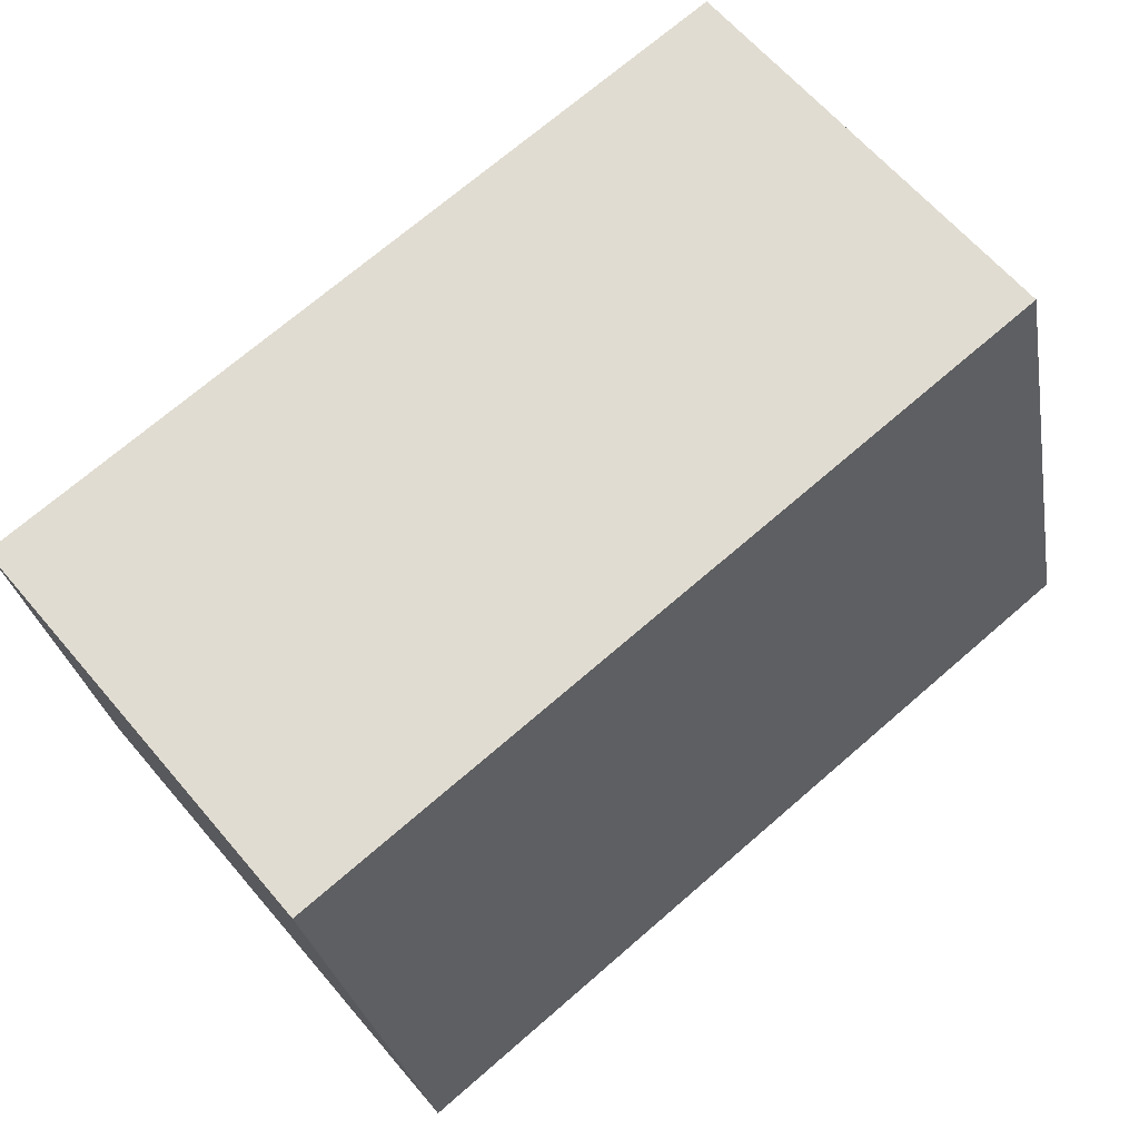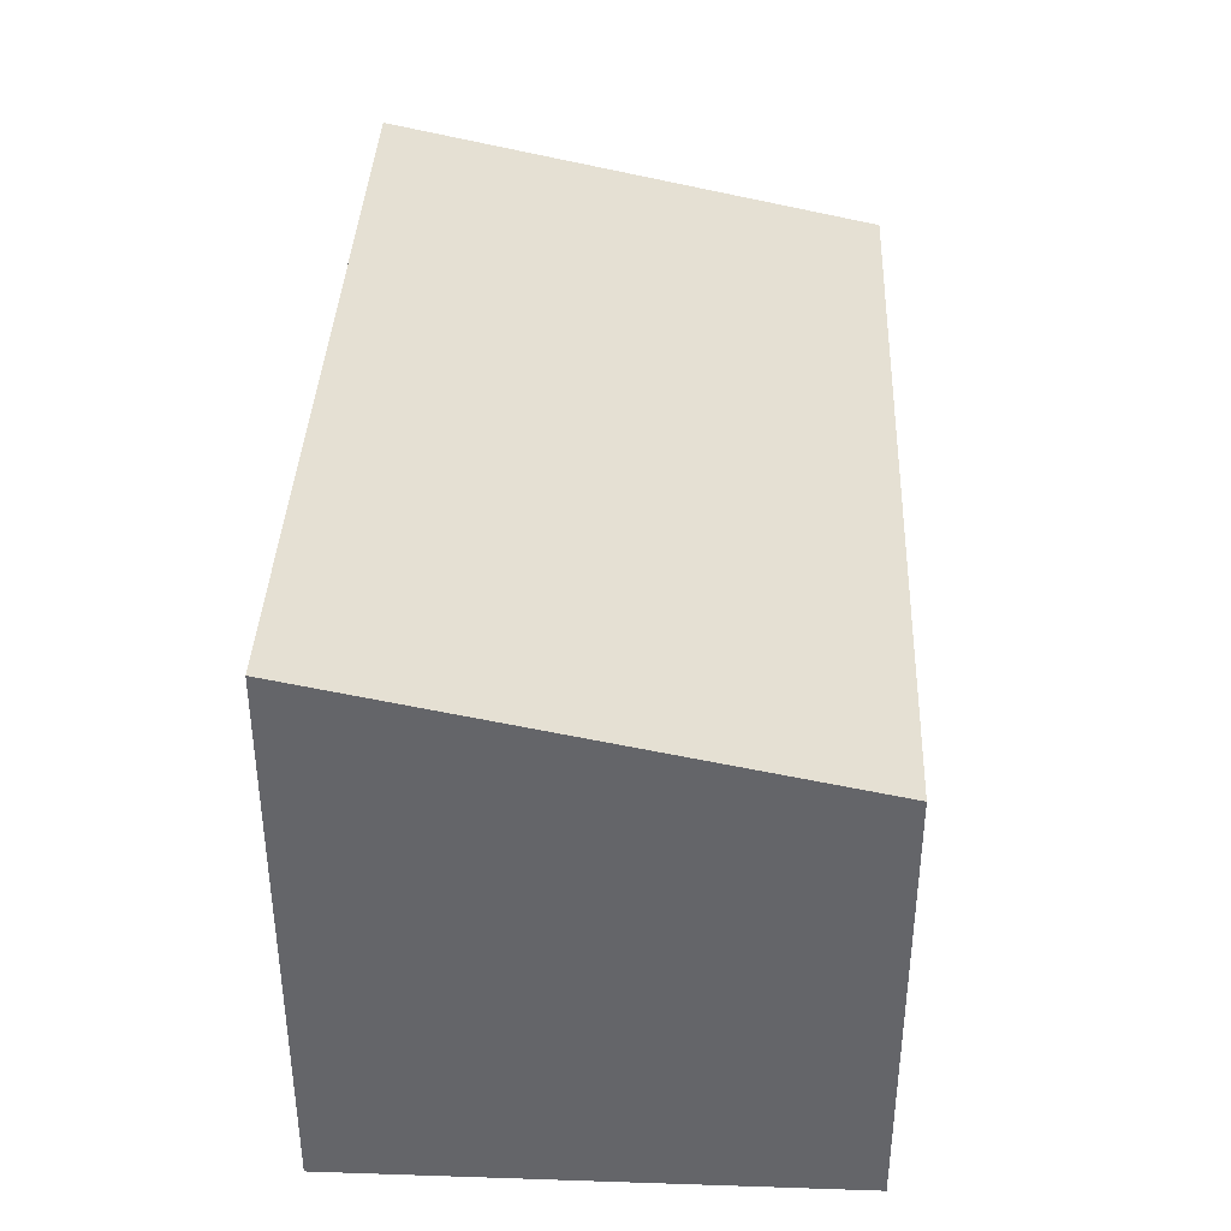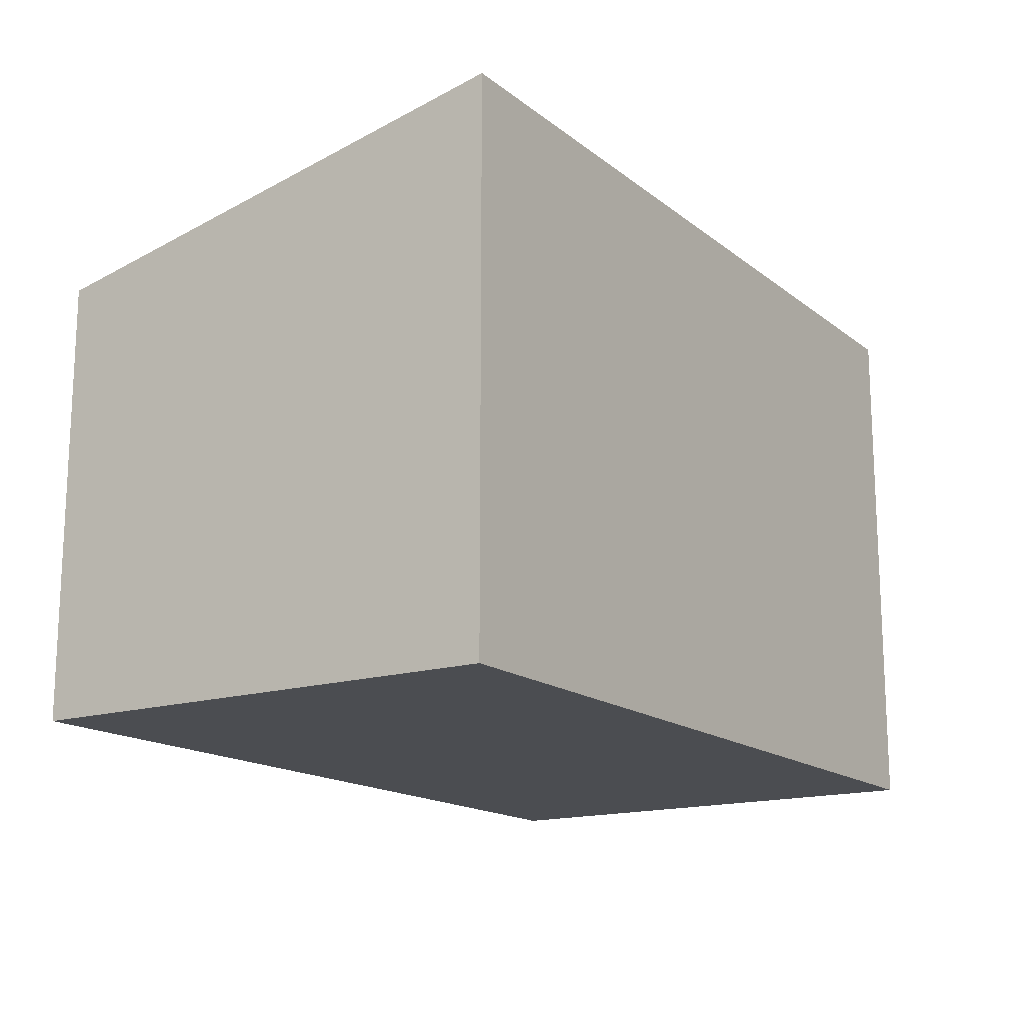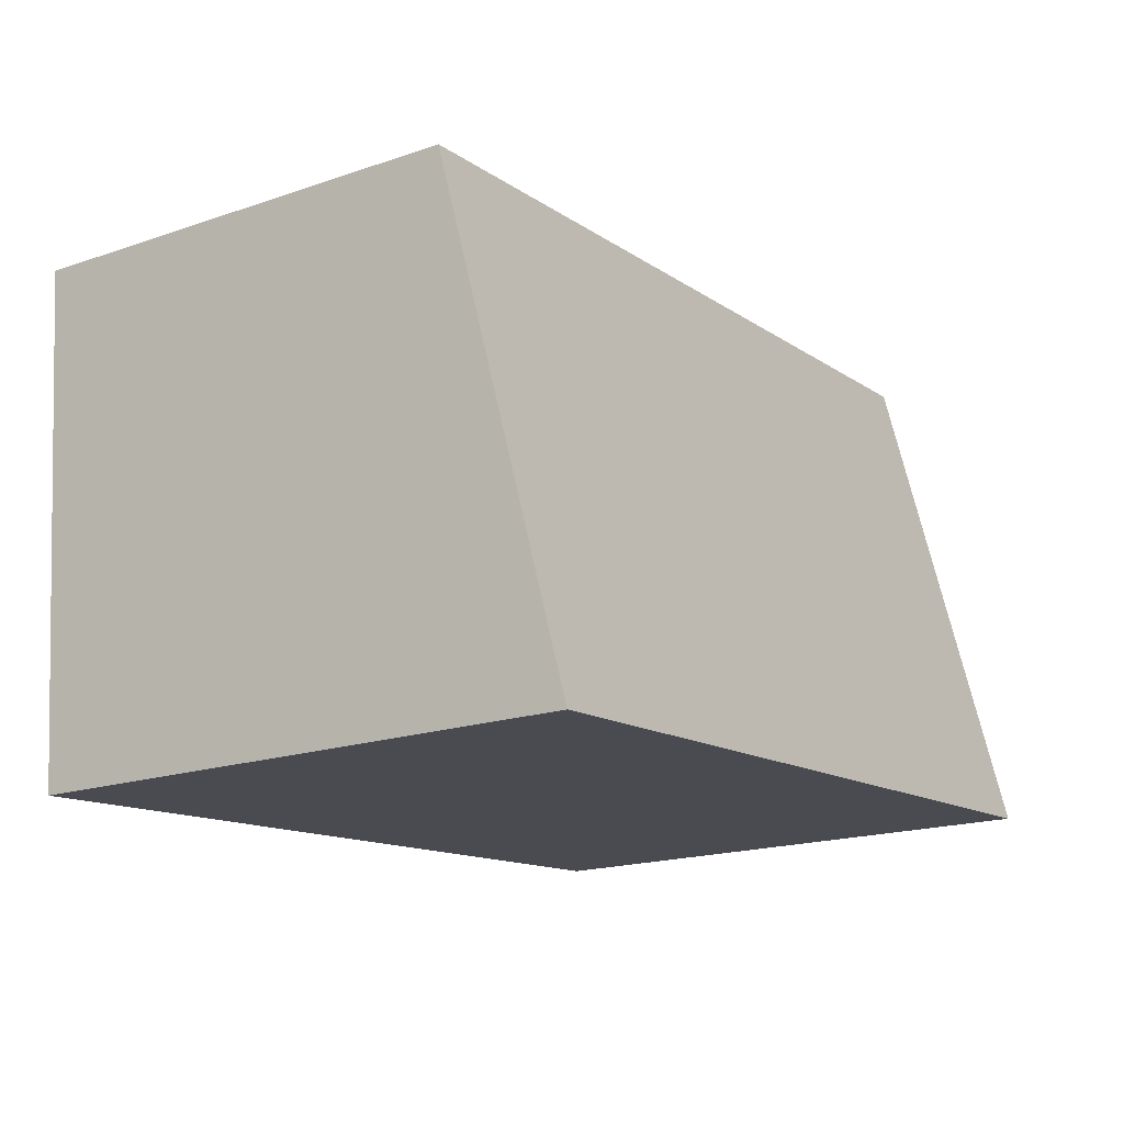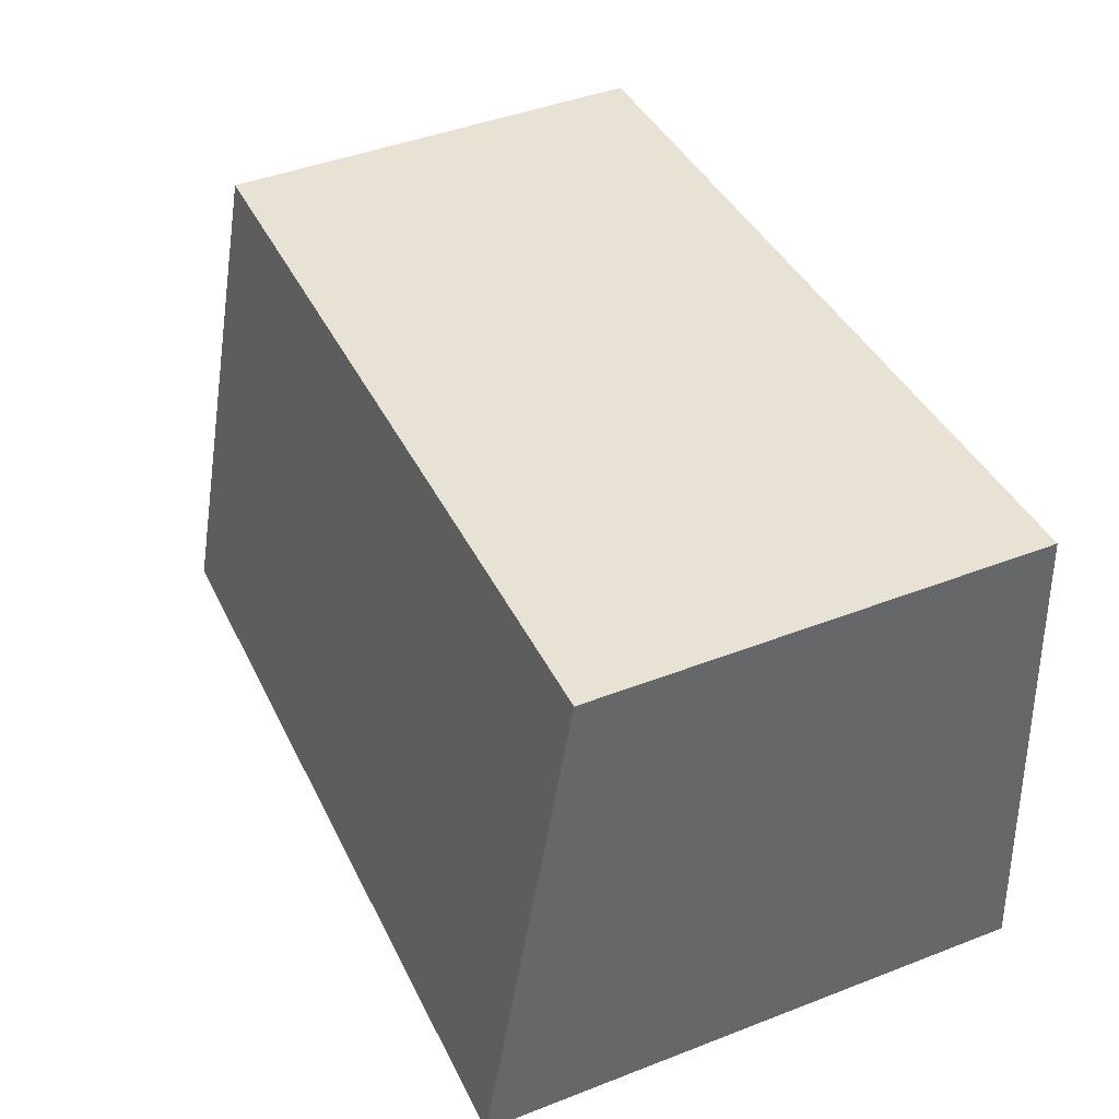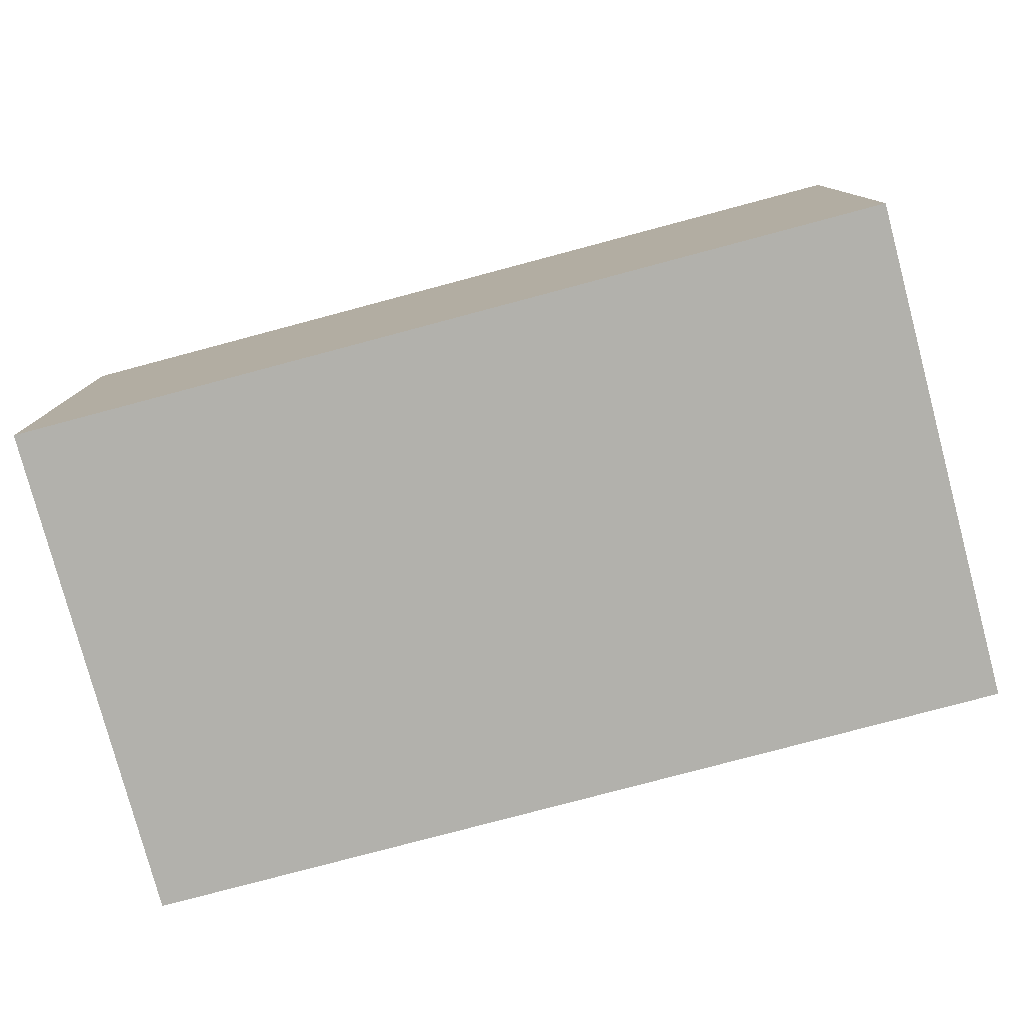
<metadata>
{"format":"obj","ext":"obj","renderer":"f3d","projection":"perspective","resolution":1024,"background":"white","views":[{"elev":64.6,"azim":139.4,"up":"+Z"},{"elev":38.1,"azim":-83.1,"up":"+Y"},{"elev":-16.0,"azim":127.6,"up":"+Y"},{"elev":-18.3,"azim":123.3,"up":"+Z"},{"elev":45.0,"azim":-114.1,"up":"+Z"},{"elev":-78.9,"azim":19.4,"up":"+Y"}]}
</metadata>
<code>
v  4.643 2.965 -0.364
v  0.21 2.407 2.676
v  4.853 2.407 2.311
v  0 2.966 1.816e-16
v  4.643 2.229e-17 -0.364
v  4.853 -1.415e-16 2.311
v  0 0 0
v  0.21 -1.639e-16 2.676
g defaultobject
f 1 2 3
f 2 1 4
f 3 5 1
f 5 3 6
f 1 7 4
f 7 1 5
f 7 2 4
f 2 7 8
f 8 3 2
f 3 8 6
f 6 7 5
f 7 6 8

</code>
